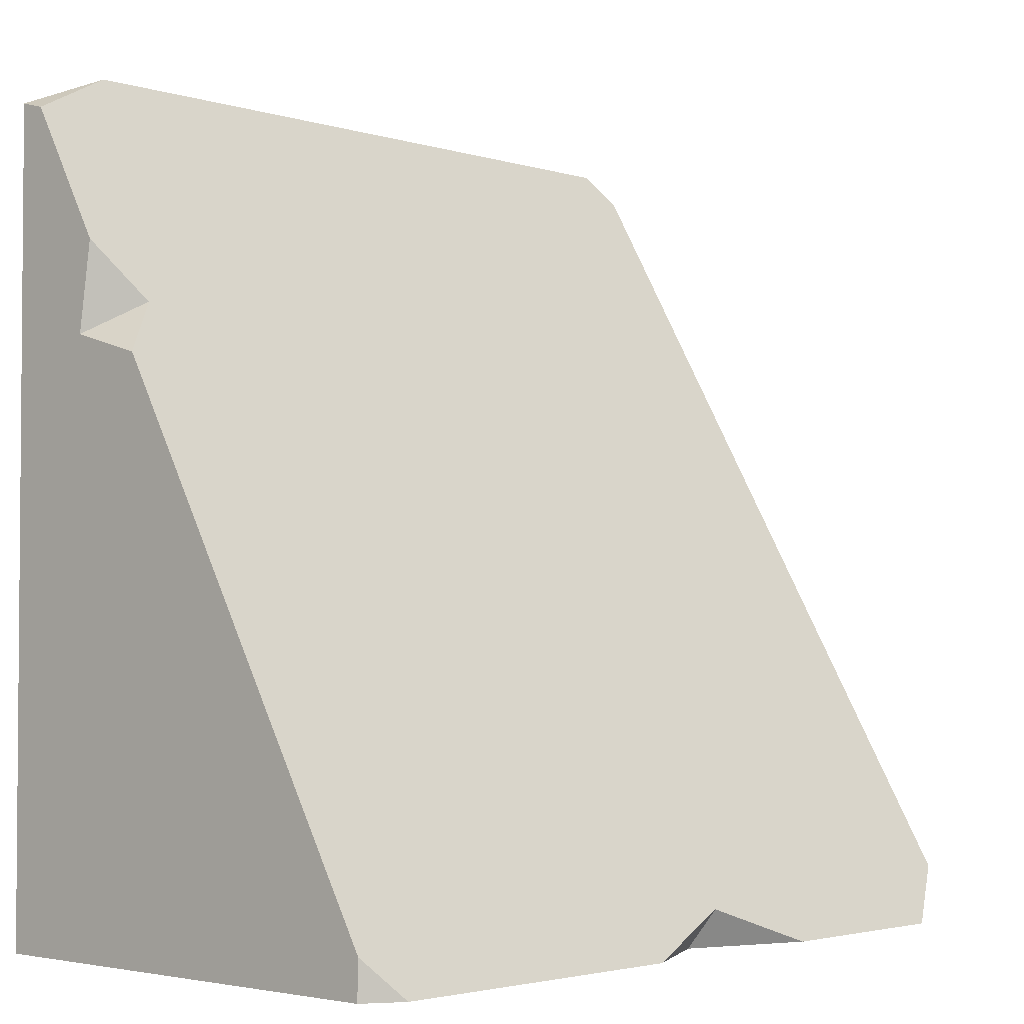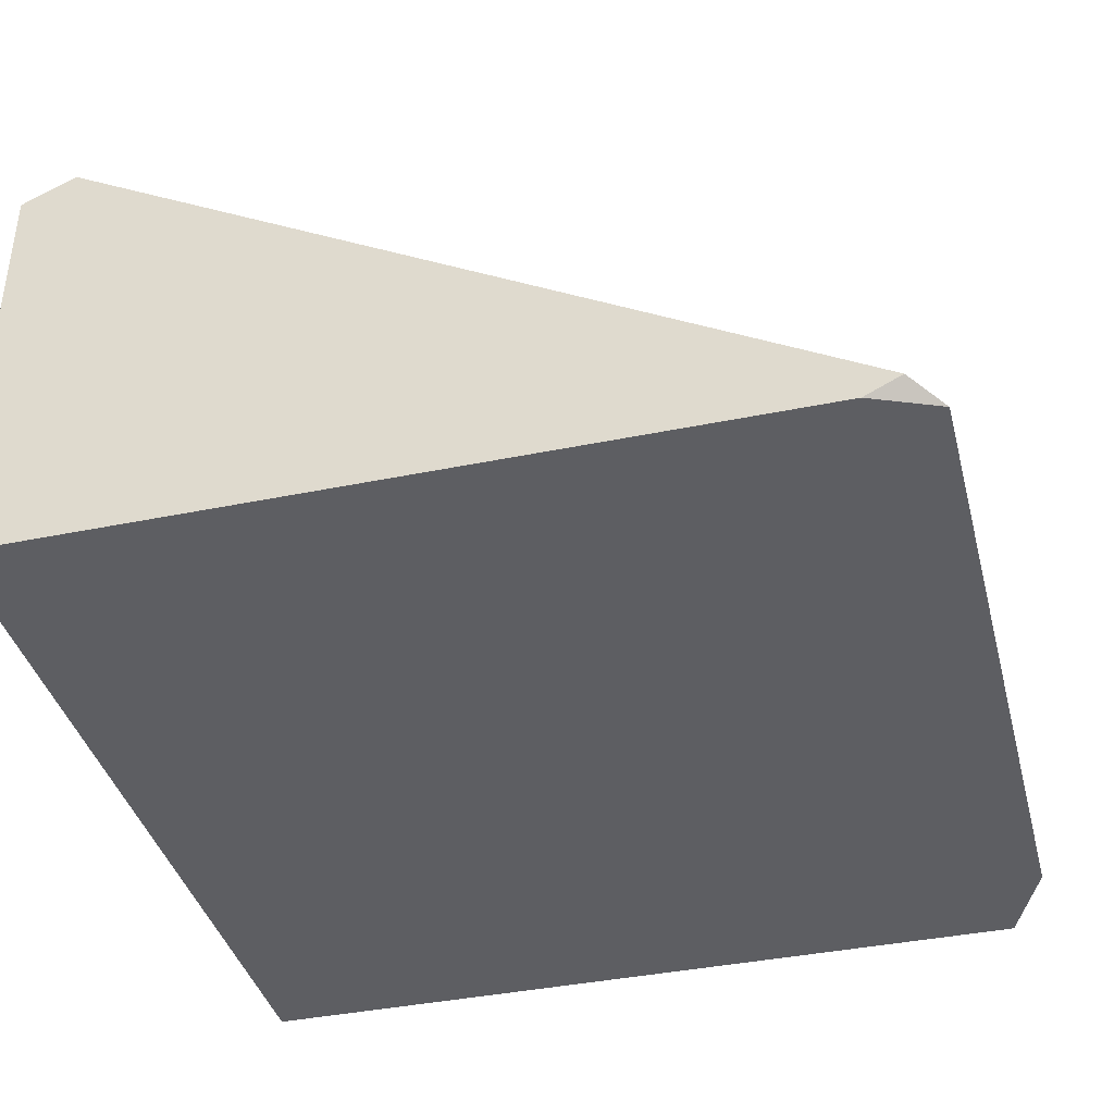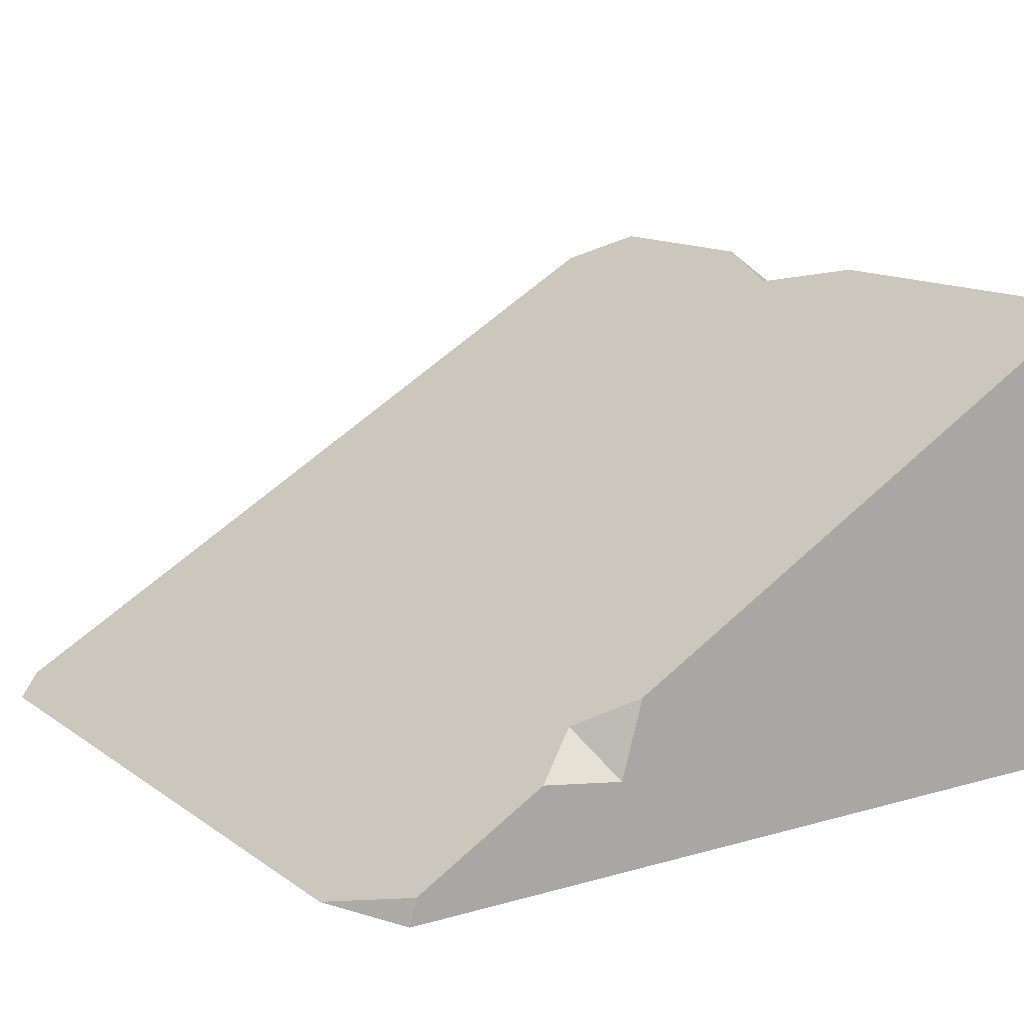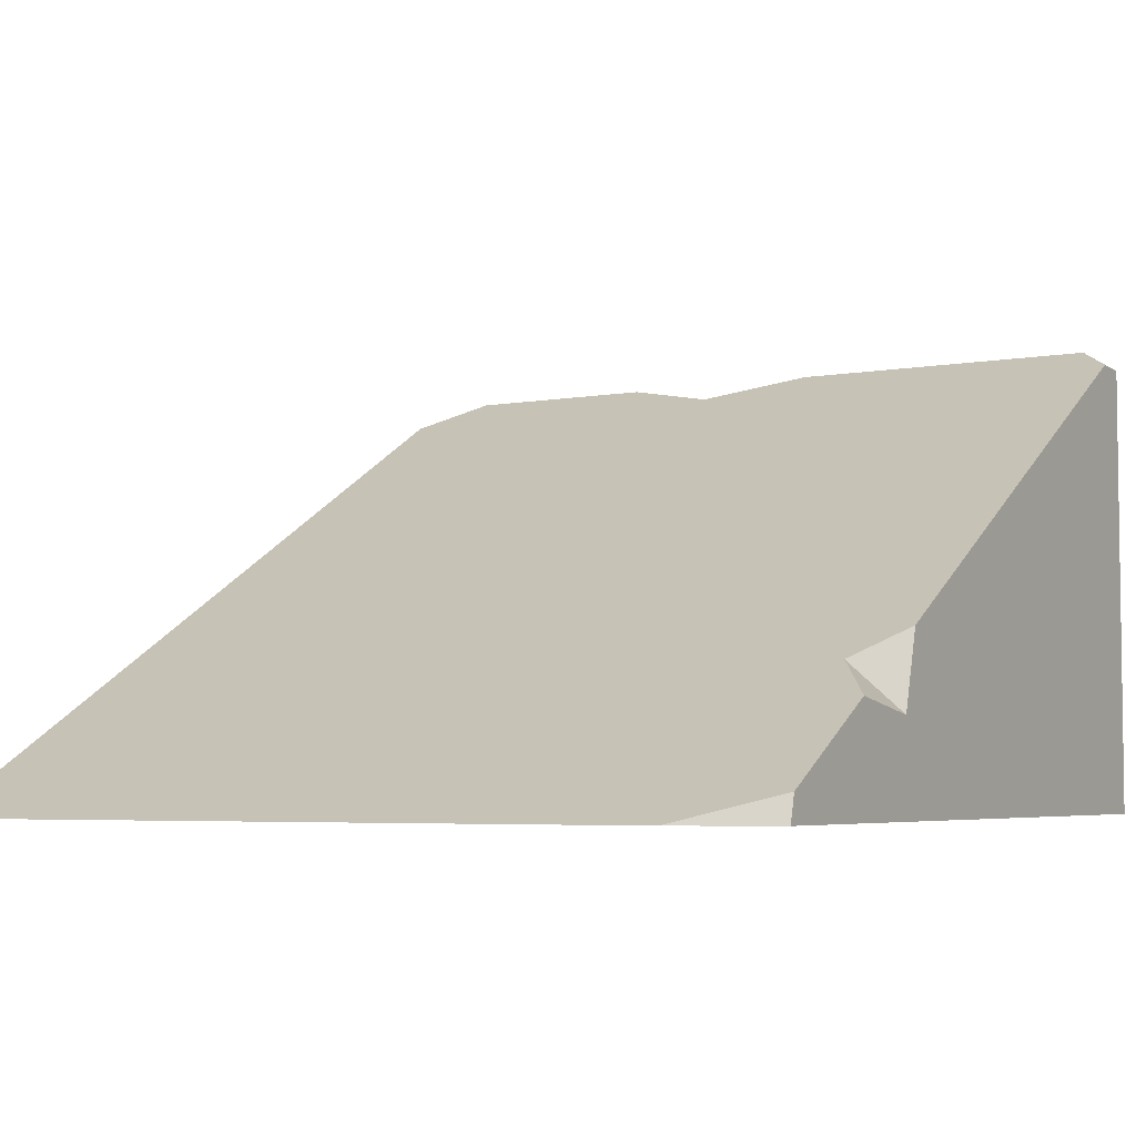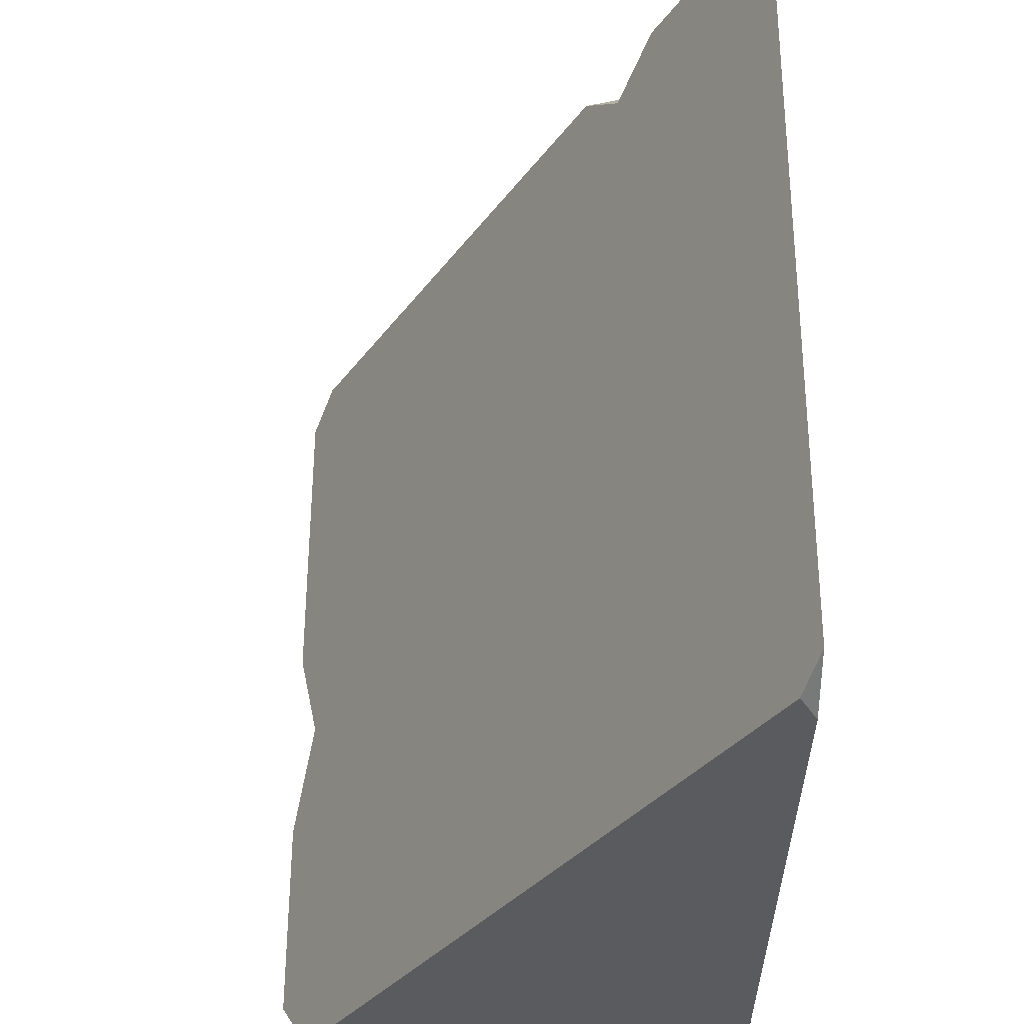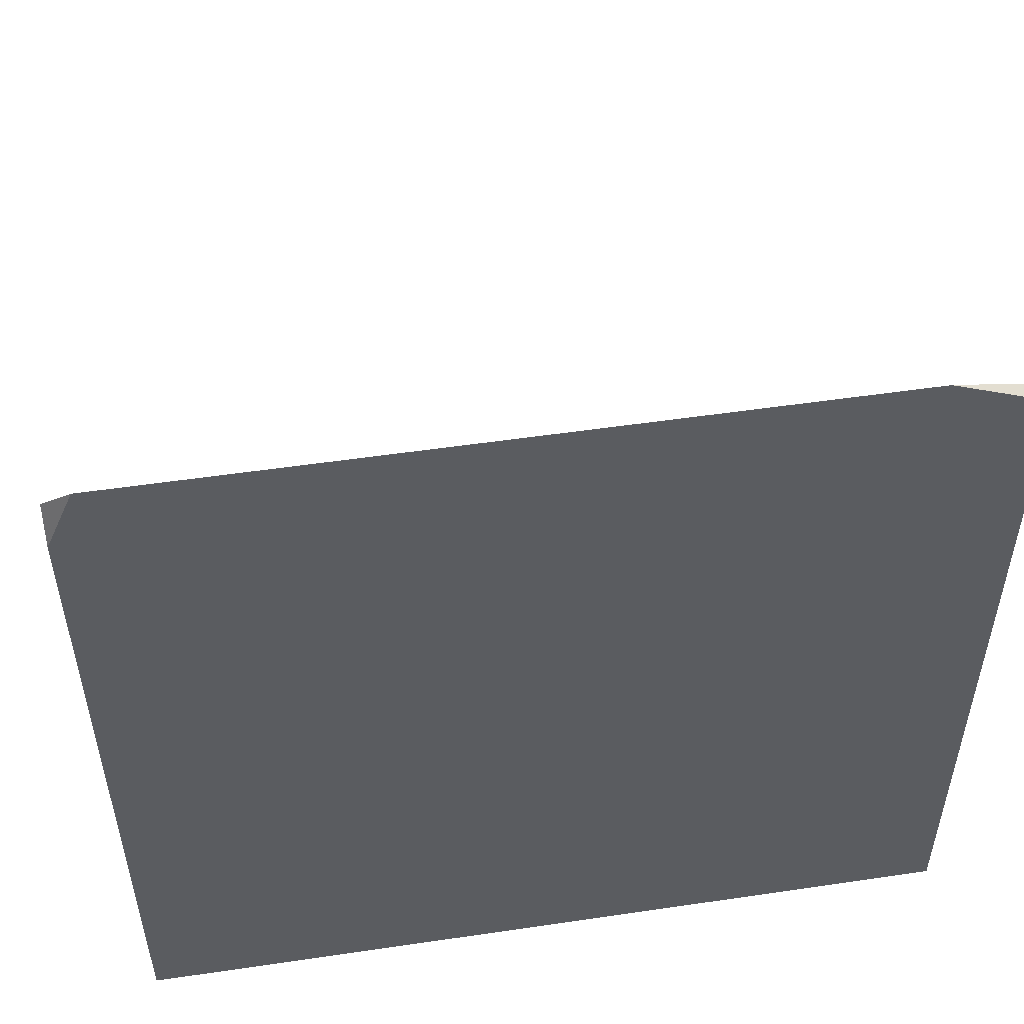
<metadata>
{"format":"obj","ext":"obj","renderer":"f3d","projection":"perspective","resolution":1024,"background":"white","views":[{"elev":-2.8,"azim":132.9,"up":"+Z"},{"elev":-39.2,"azim":-75.6,"up":"+Y"},{"elev":13.1,"azim":56.8,"up":"+Y"},{"elev":-4.8,"azim":30.4,"up":"+Y"},{"elev":57.4,"azim":-89.8,"up":"+Z"},{"elev":52.8,"azim":-9.0,"up":"+Z"}]}
</metadata>
<code>
v -100 0 92.17
v 0 0 95.42
v -100 51.07 0
v 0 55.01 0
v -100 0 0
v 0 0 0
v -92.9 57.7 0
v -100 54.03 6.364
v 0 55.14 4.444
v -4.255 57.7 0
v -96.66 0 100
v -100 2.07 96.41
v -42.75 57.7 0
v -68.29 57.7 0
v -55.41 55.08 4.549
v -54.28 52.03 0
v 0 3.122 94.59
v -11.15 0 100
v 0 12.28 78.72
v 0 19.79 65.71
v 0 10.66 68.35
v -5.091 16.21 71.91
f 1 11 12
f 5 6 1
f 1 6 11
f 2 18 6
f 6 18 11
f 12 8 1
f 3 5 8
f 5 1 8
f 8 7 3
f 16 5 14
f 5 3 14
f 3 7 14
f 10 9 4
f 17 22 15
f 17 15 18
f 12 11 15
f 11 18 15
f 15 14 12
f 12 14 8
f 14 7 8
f 16 13 6
f 6 13 4
f 13 10 4
f 13 16 15
f 5 16 6
f 15 16 14
f 20 4 9
f 17 18 2
f 21 2 6
f 20 21 6
f 20 22 21
f 22 20 15
f 15 20 13
f 20 9 13
f 13 9 10
f 21 22 19
f 17 2 19
f 19 2 21
f 20 6 4
f 19 22 17

</code>
